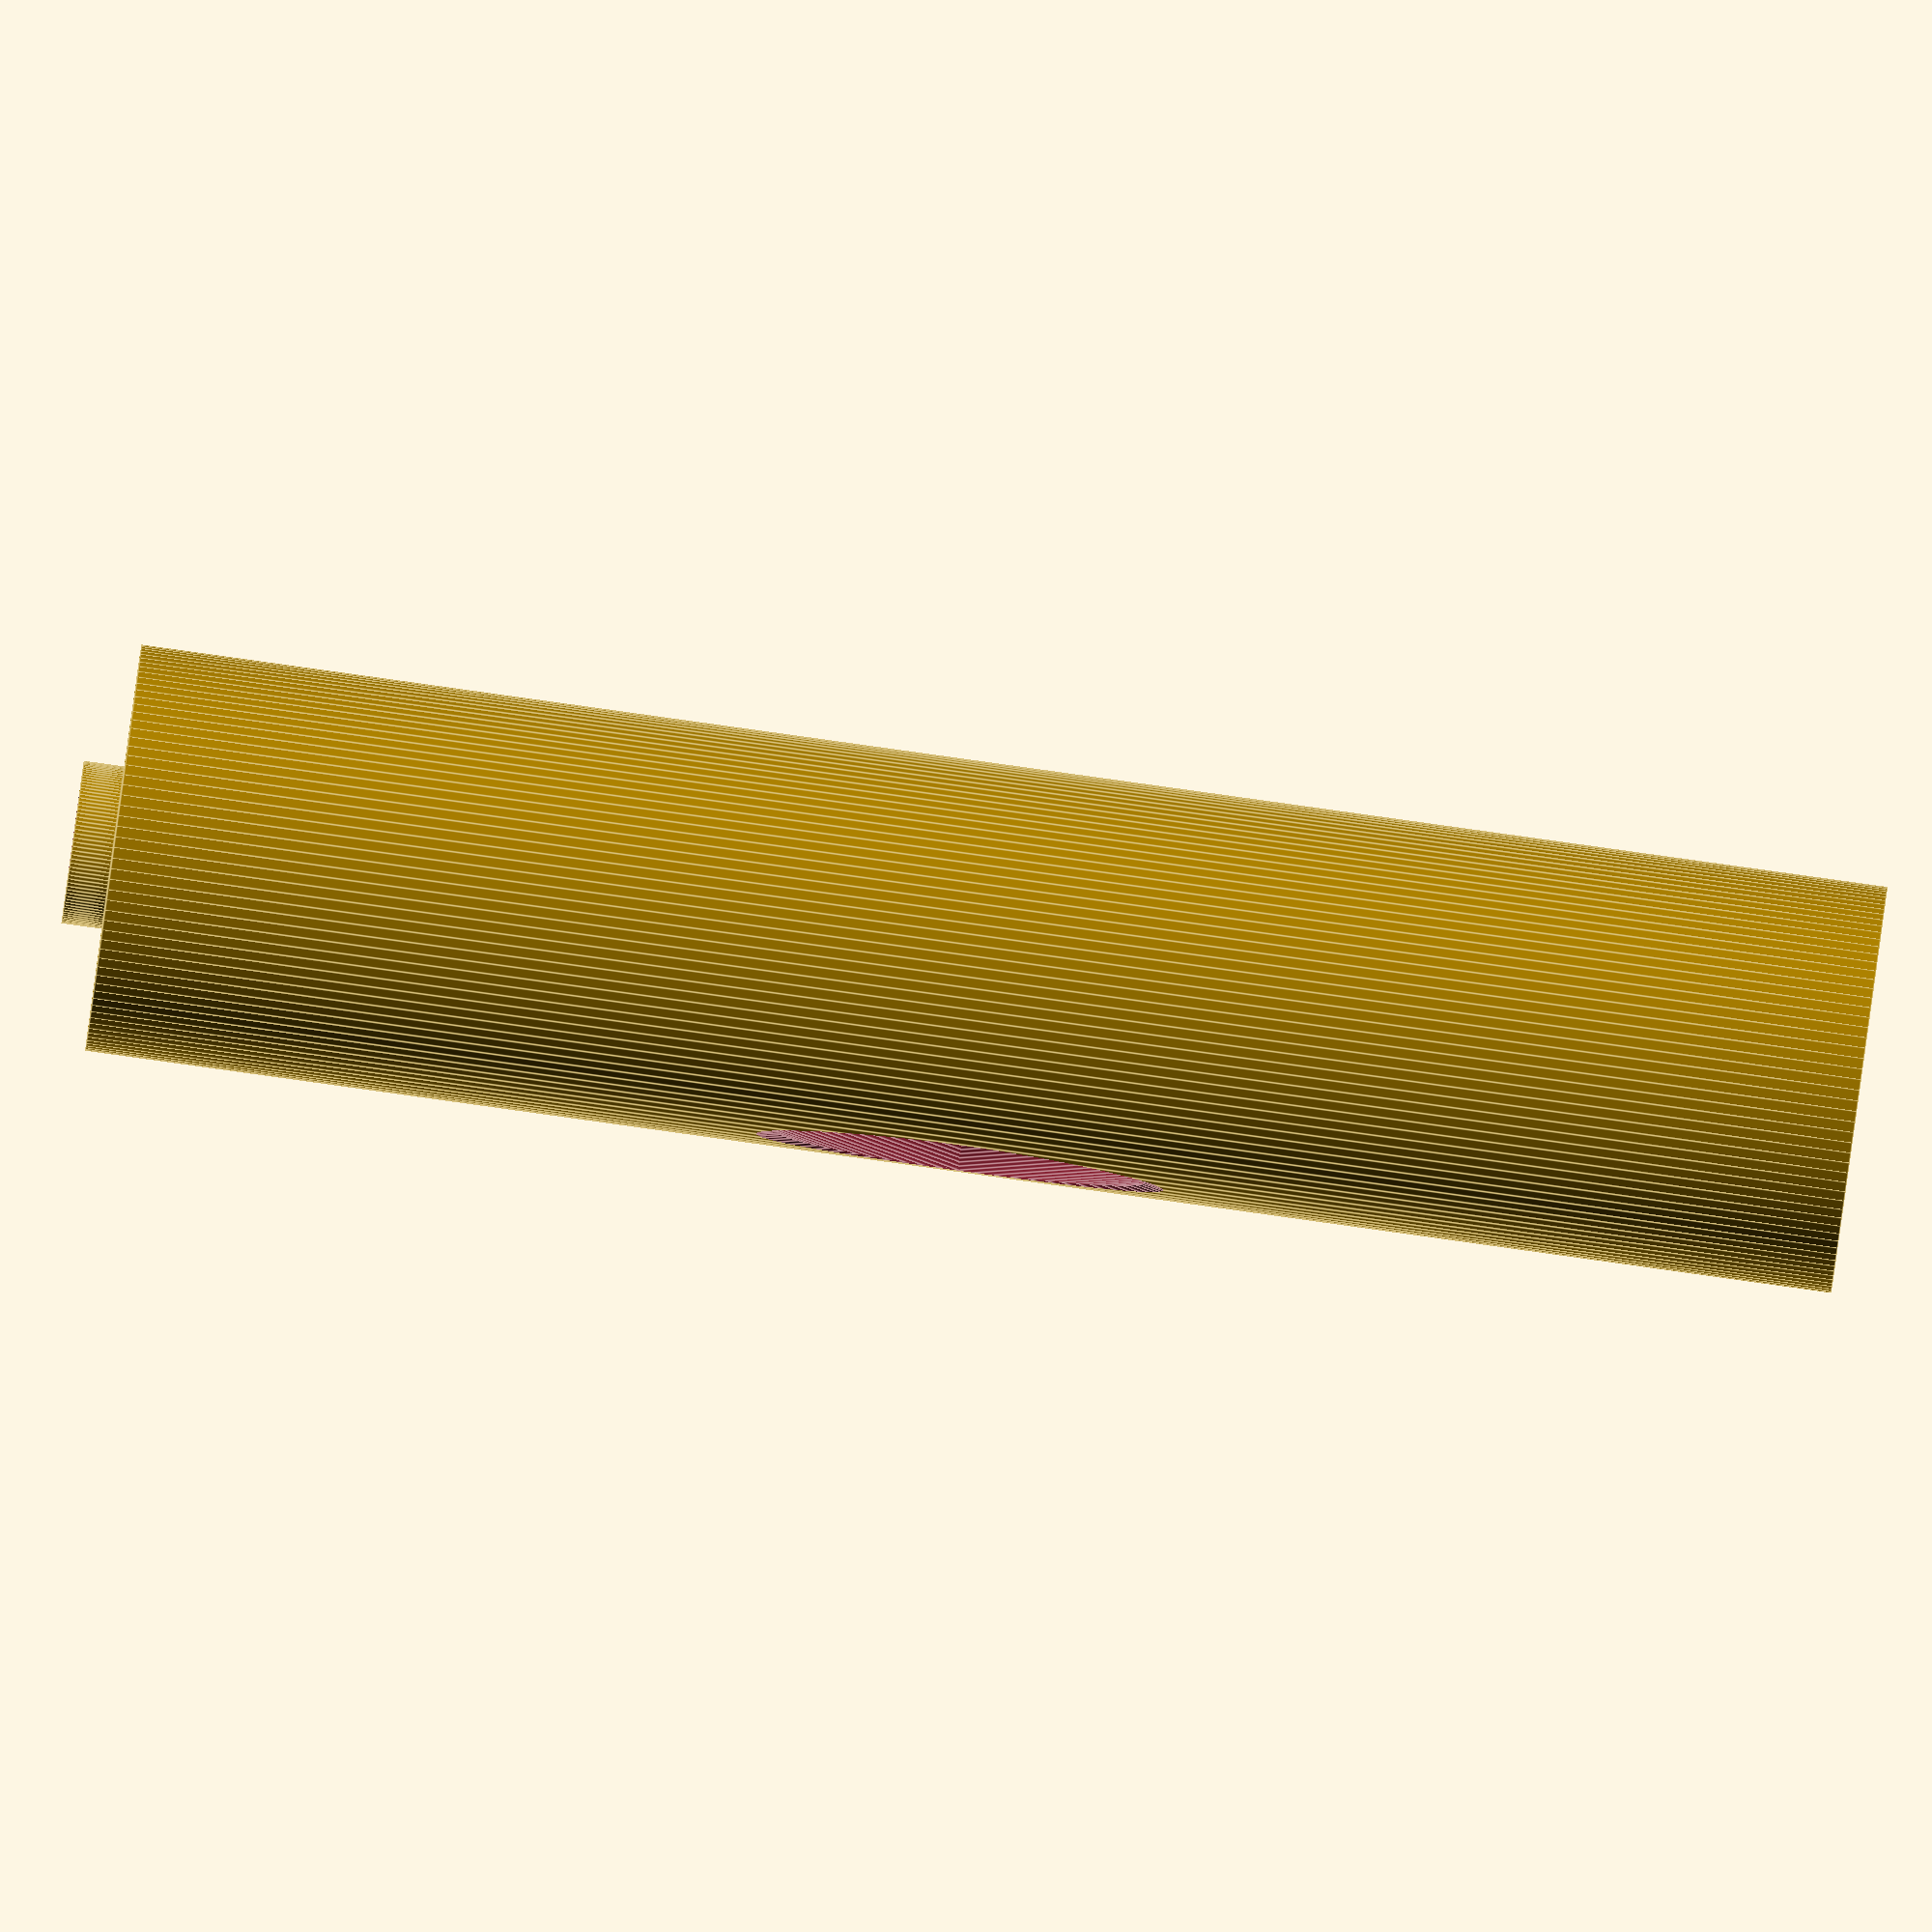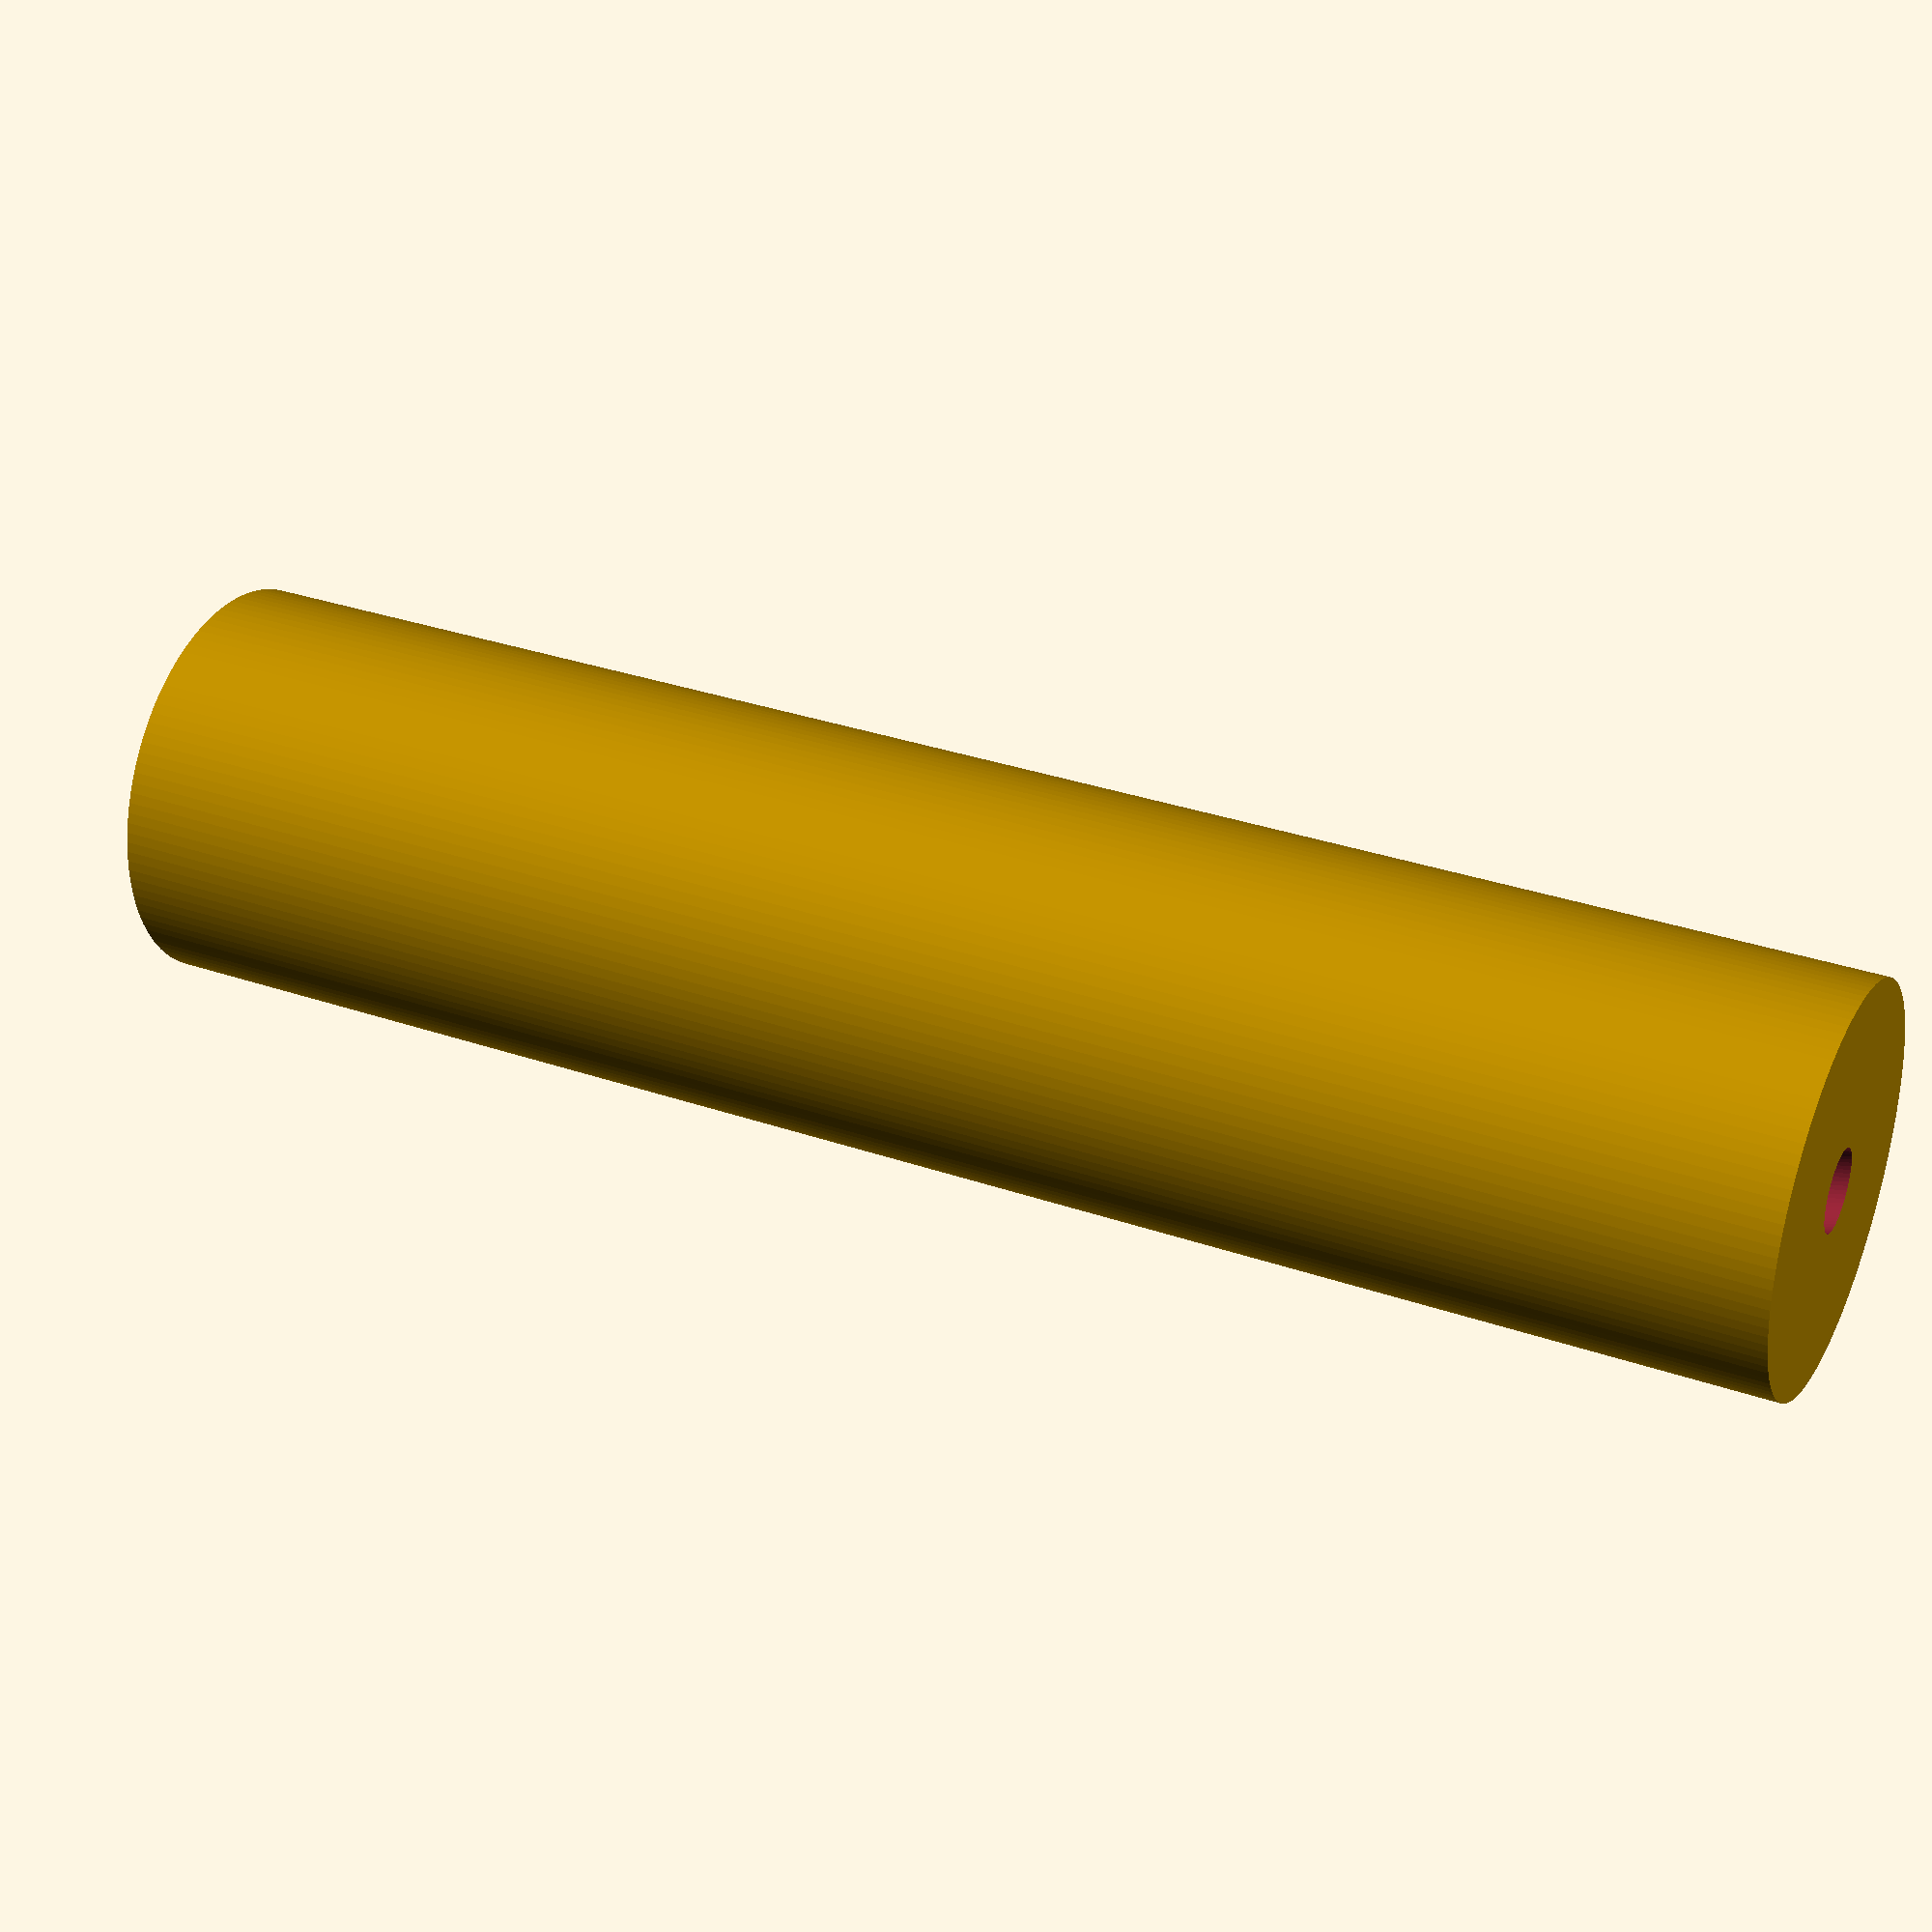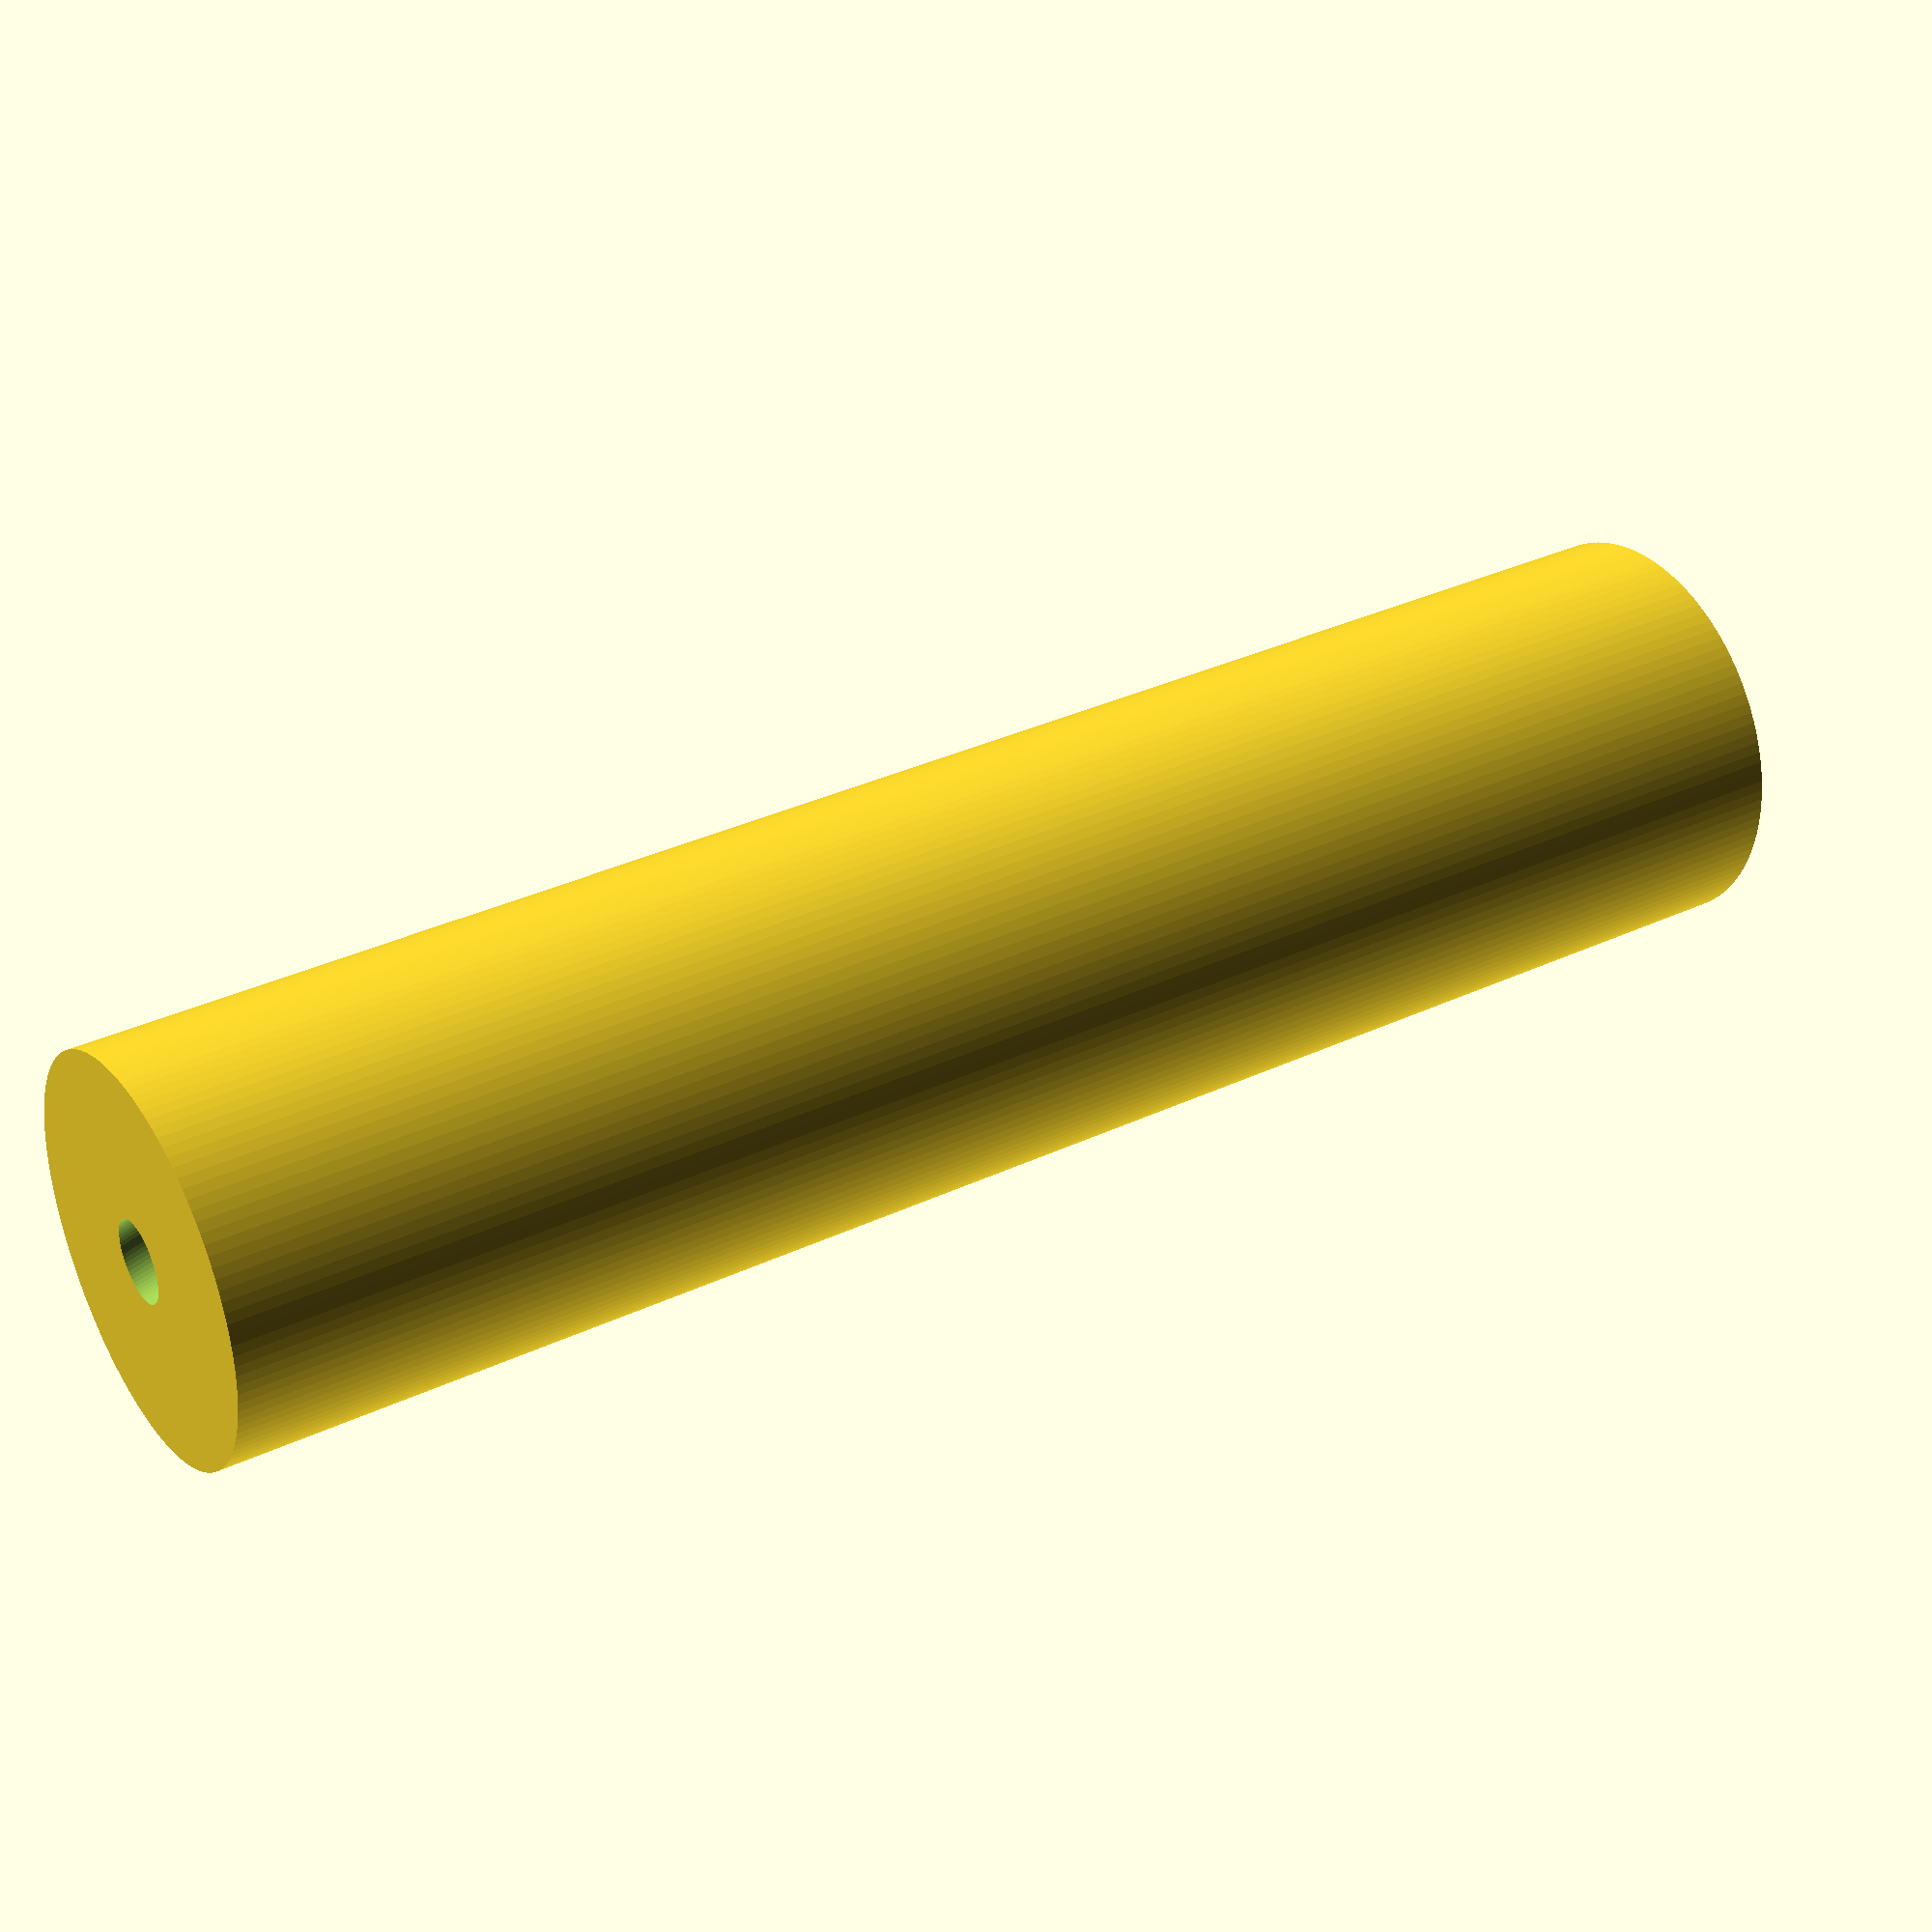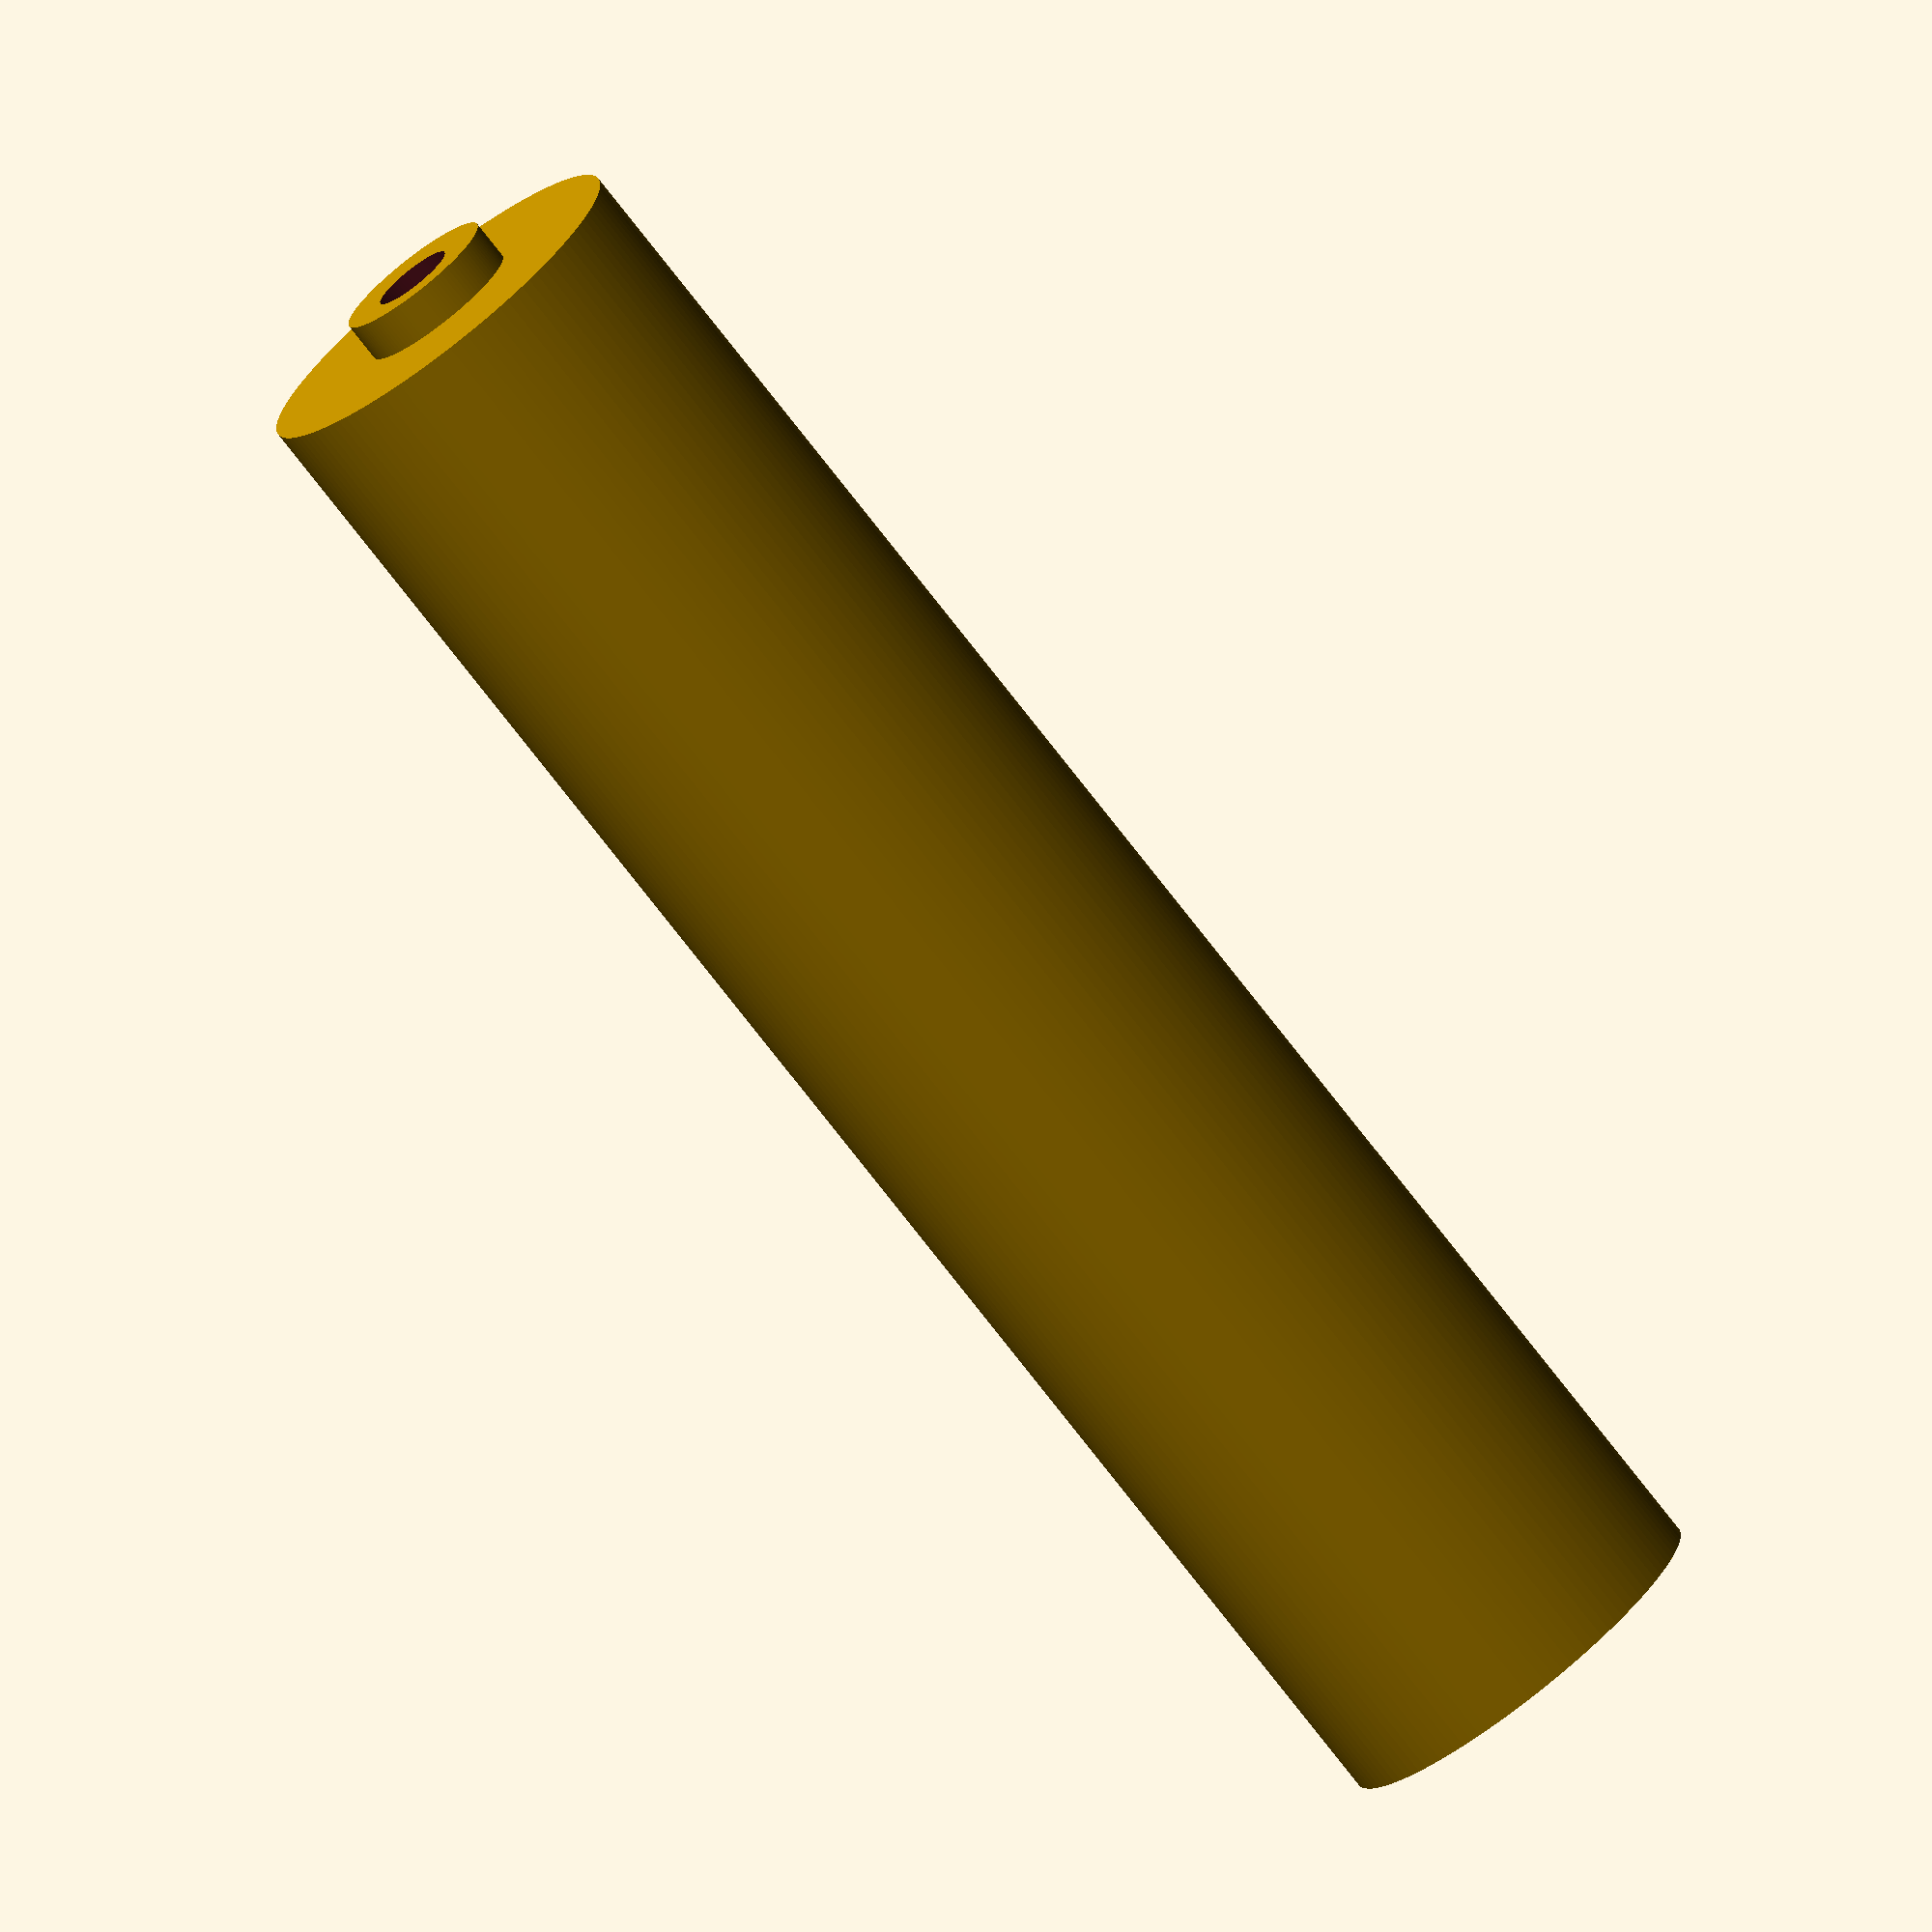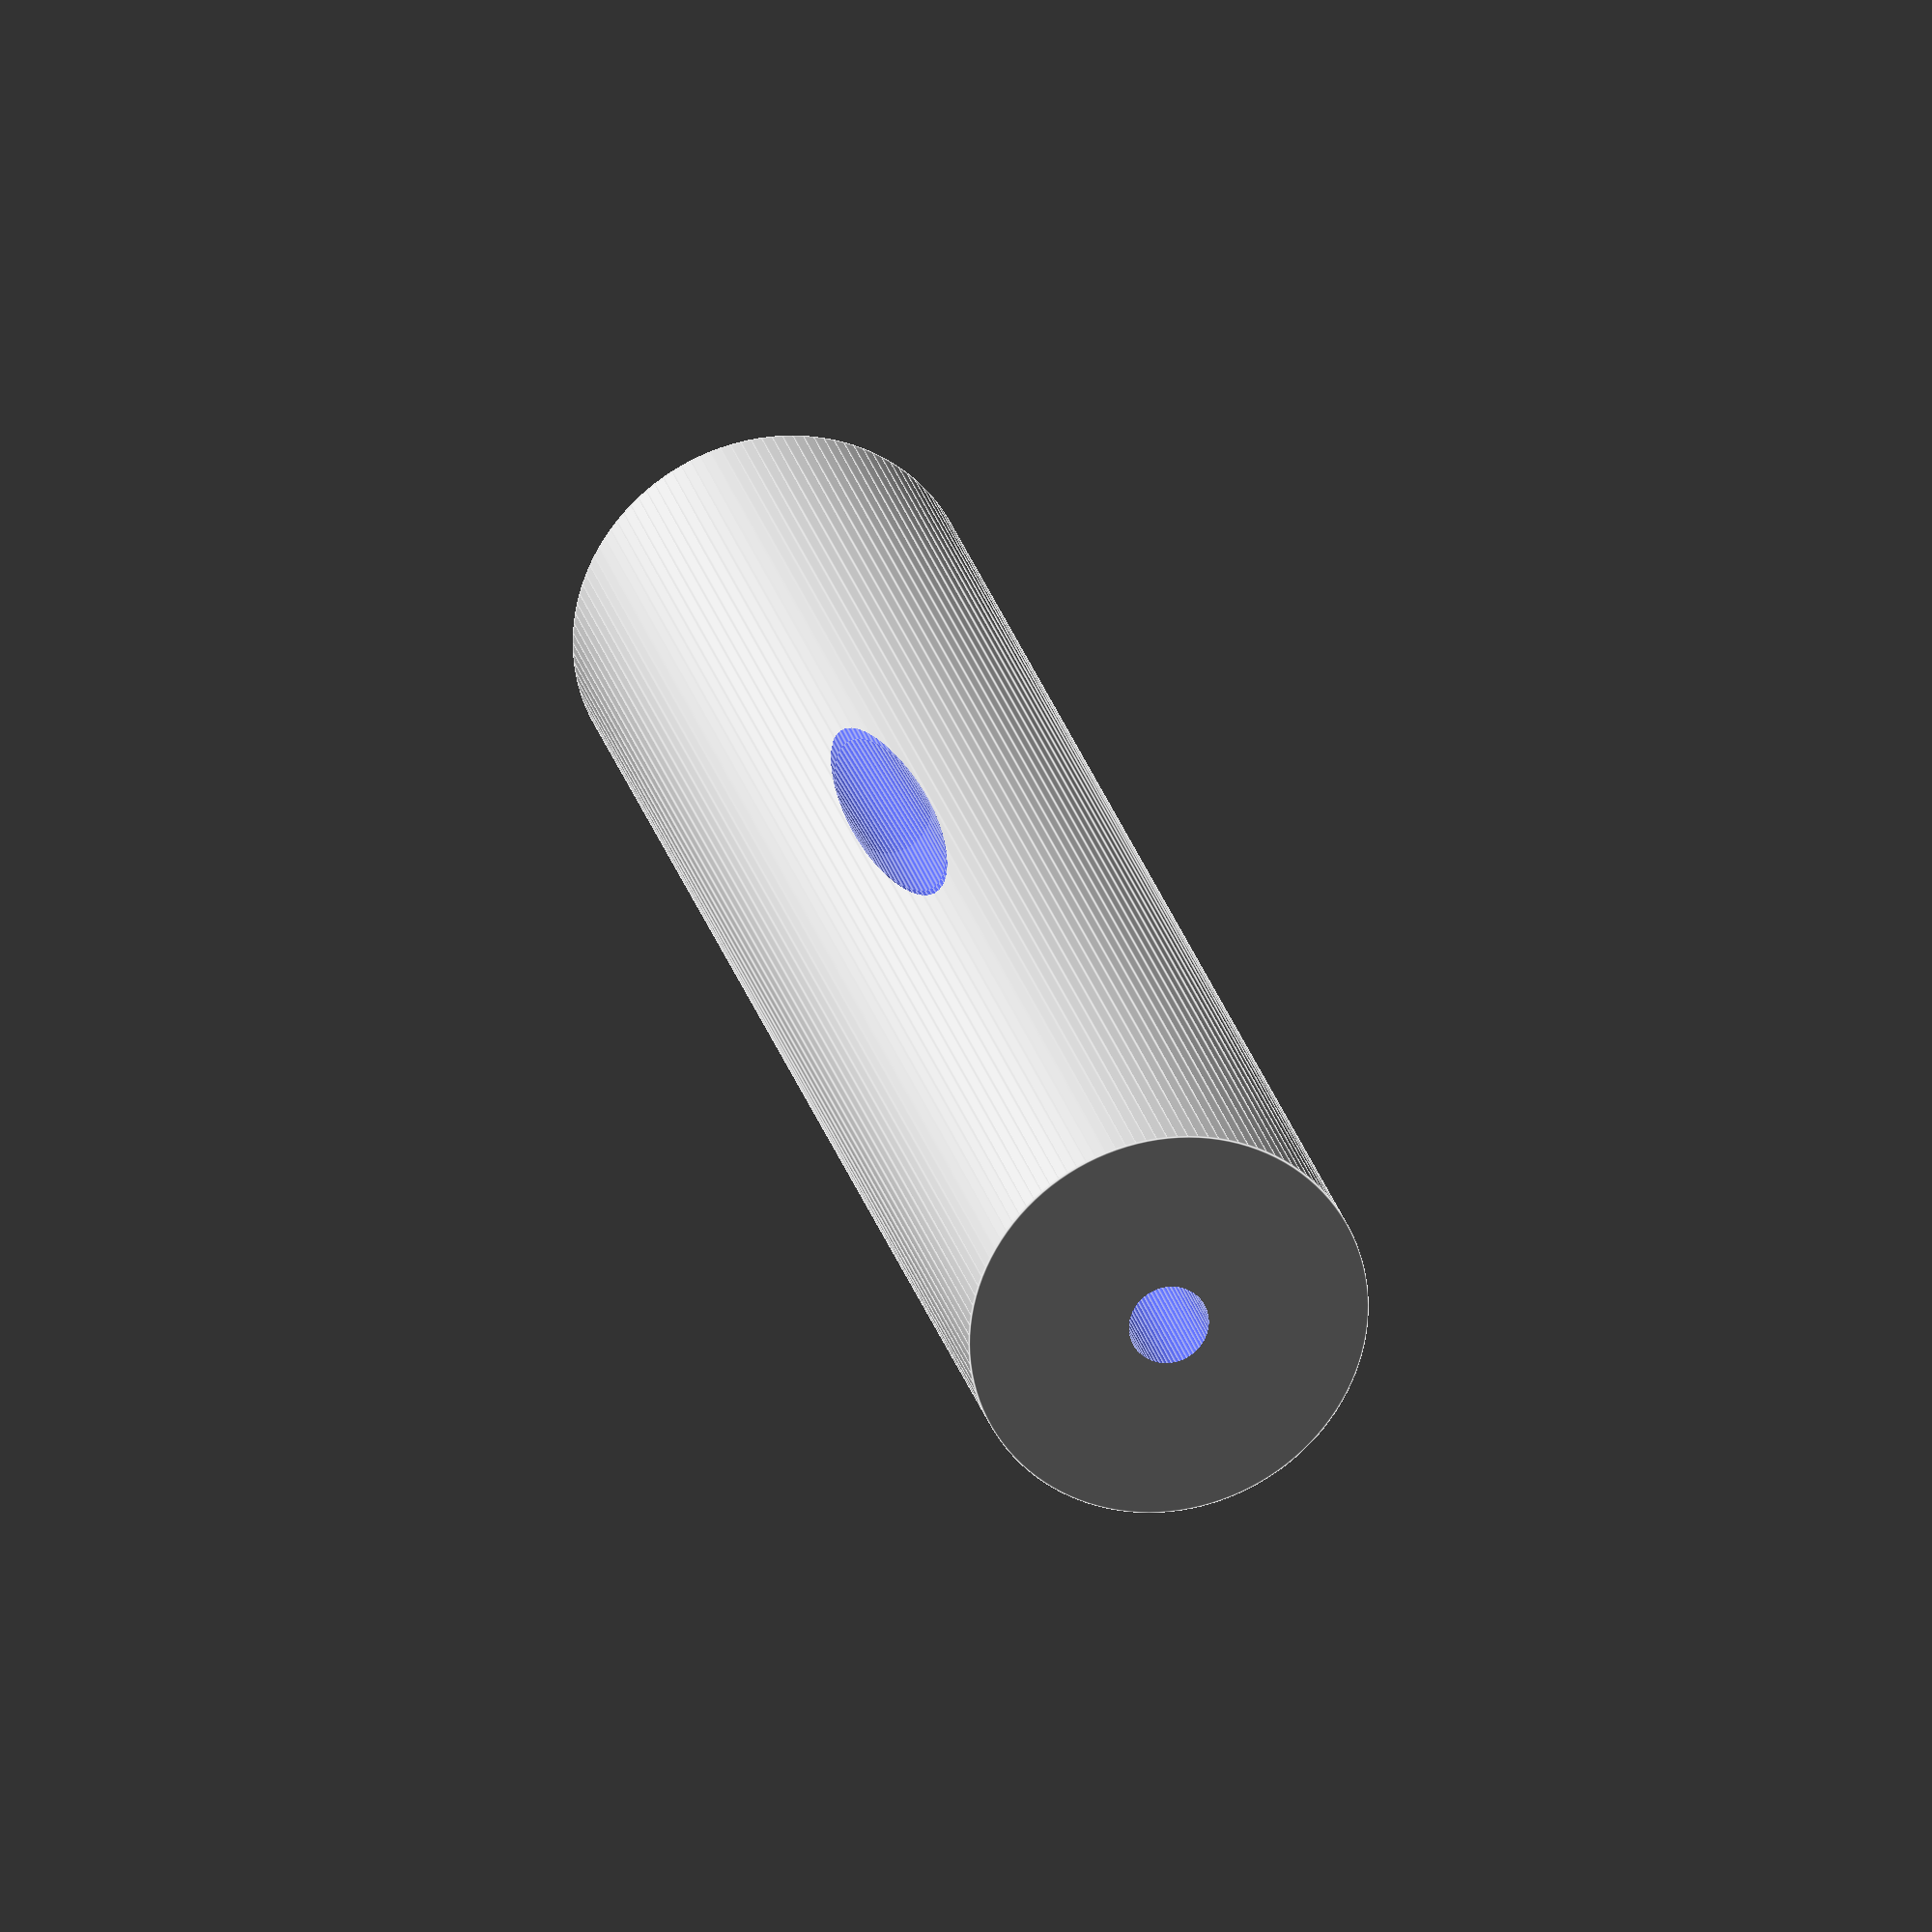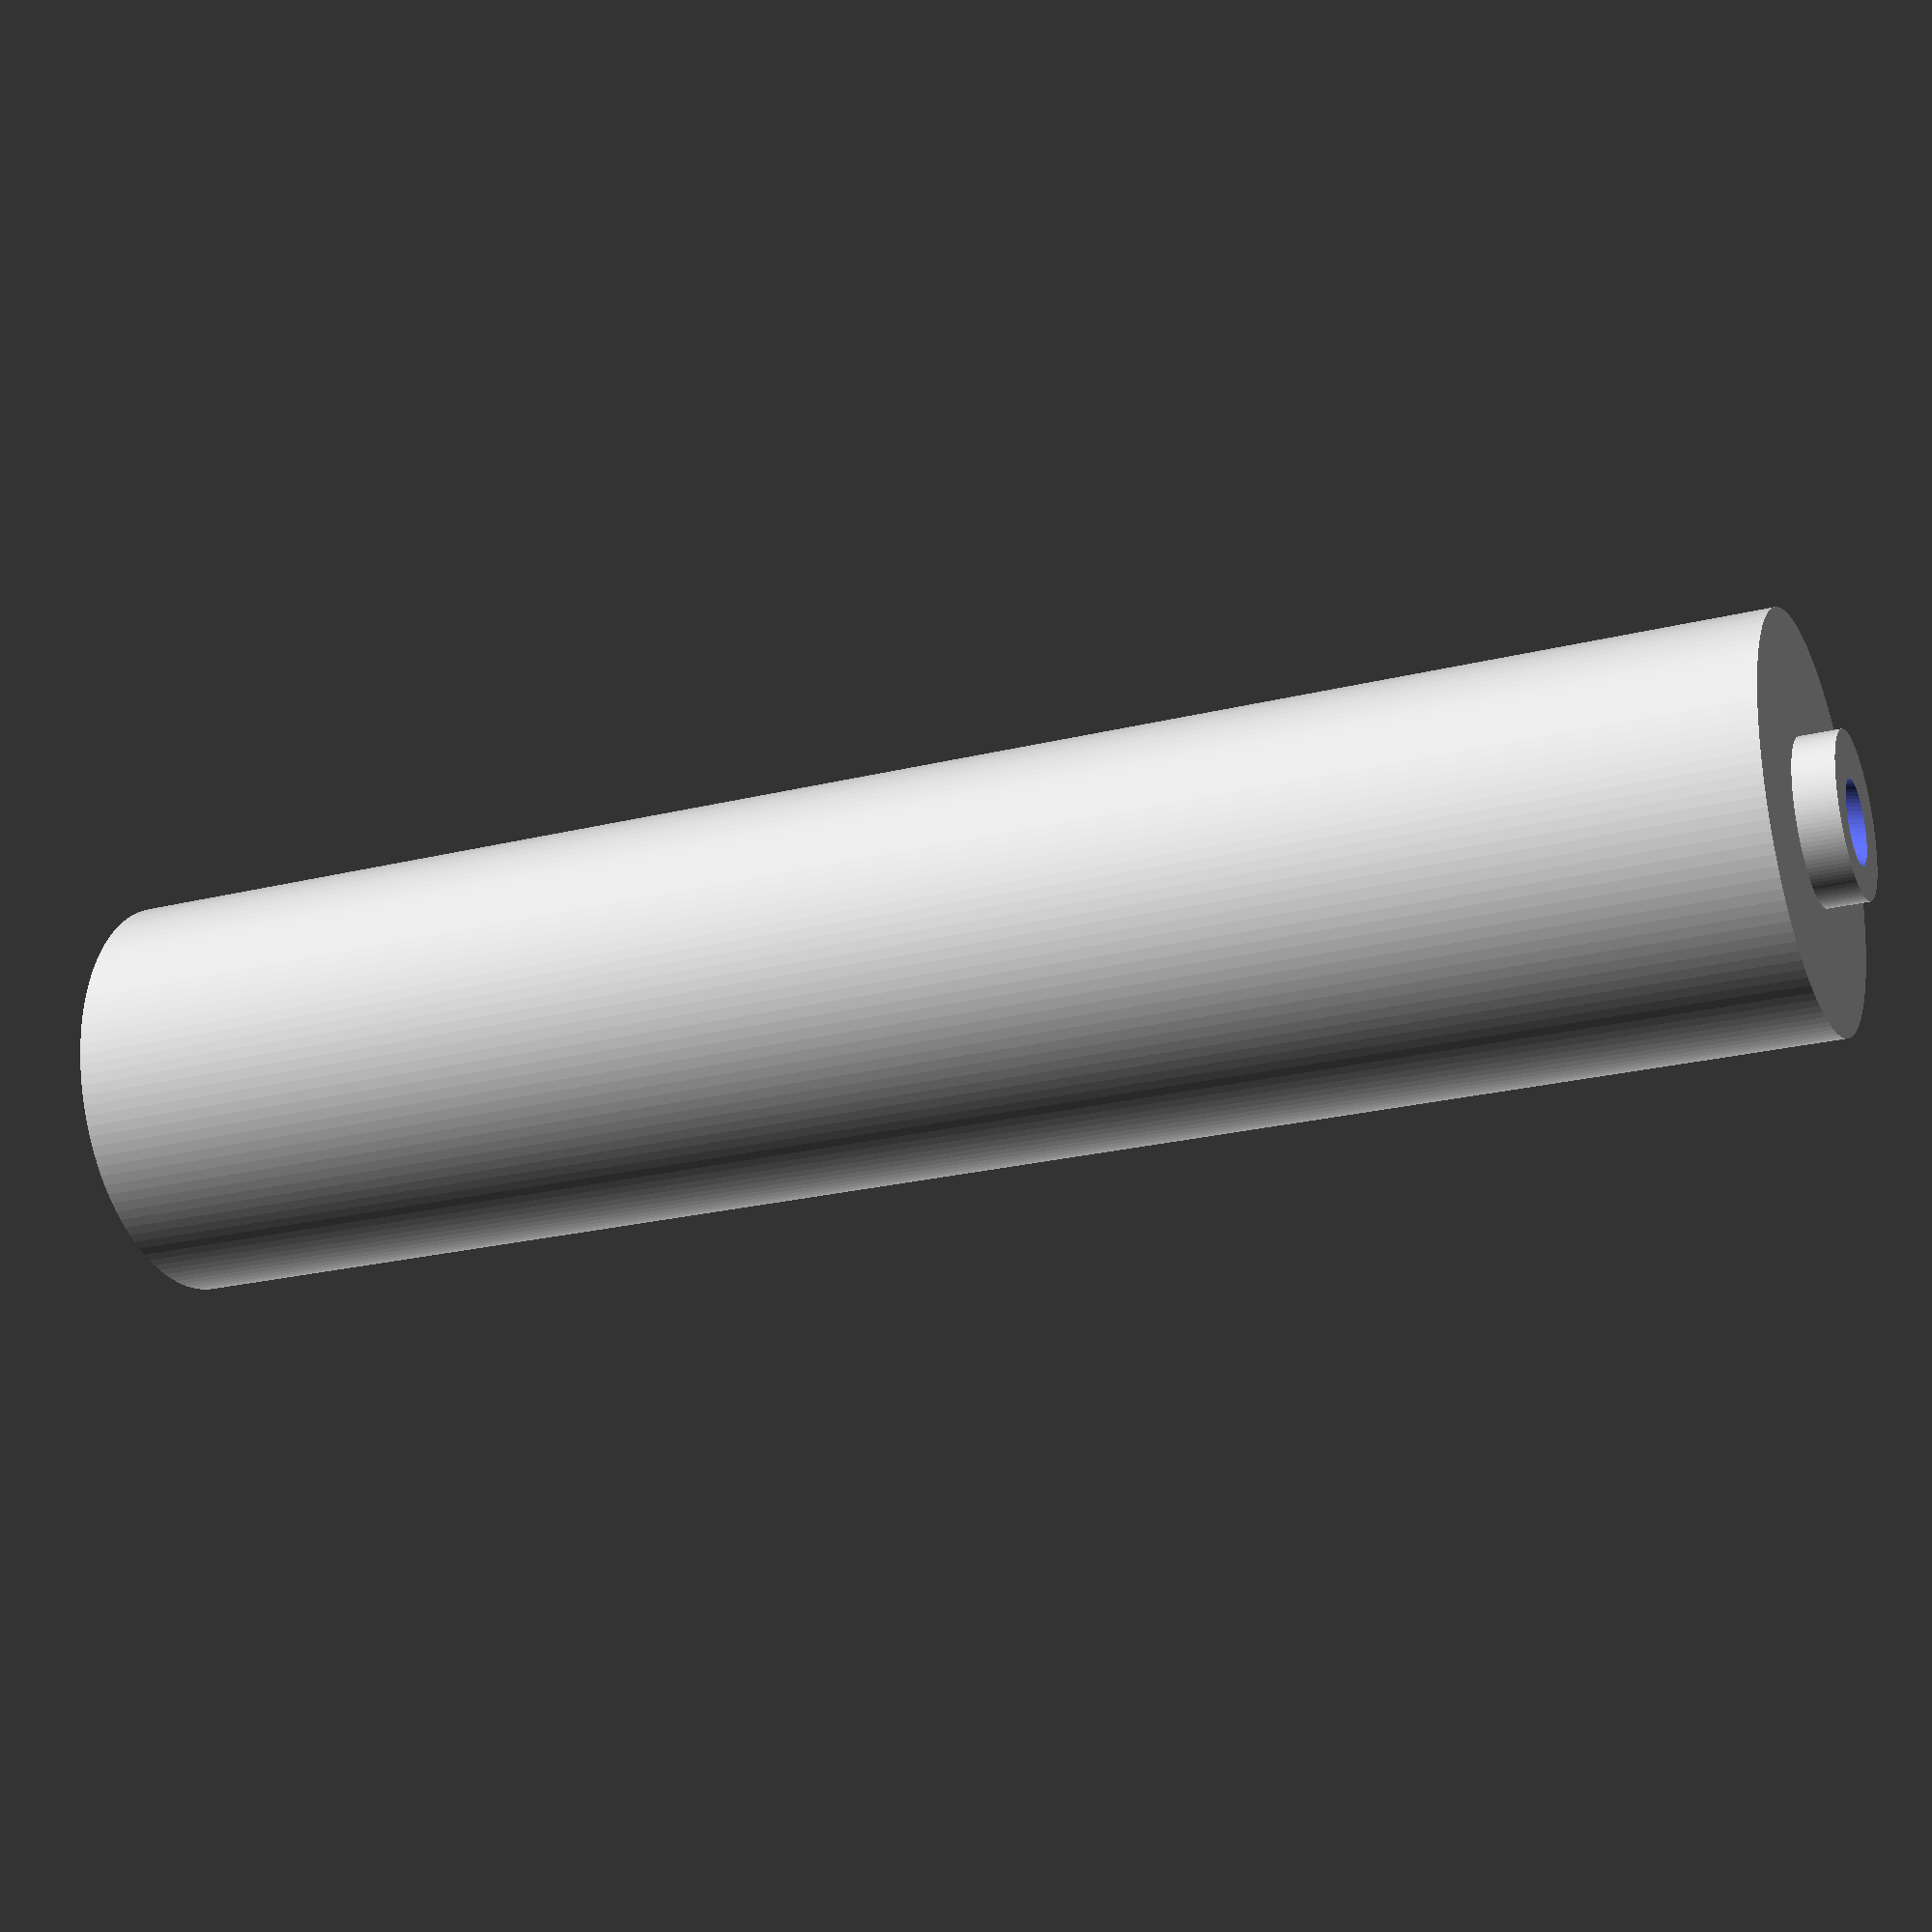
<openscad>
// cylindrical battery spacer with holes to route wires

module cell(length, diameter, button_dia, button_height) {
     difference() {
          union() {
               cylinder(length, diameter/2, diameter/2, true);
               translate([0,0,length/2]) cylinder(button_height, button_dia/2, button_dia/2);
          };
          hole_angle = atan(diameter/(length+button_height));
          hole_rad = 1;
          translate([0,0,length/2])
               rotate([hole_angle,0,0])
               translate([0,0,length/2])
               cylinder(length*3, hole_rad, hole_rad, true);
          translate([0,0,-length/2])
               rotate([-hole_angle,0,0])
               translate([0,0,-length/2])
               cylinder(length*3, hole_rad, true);
     };
}

// AAA
$fa = 3;
$fs = .1;
cell(44-1, 10, 4, 1);

</openscad>
<views>
elev=89.2 azim=251.2 roll=82.1 proj=o view=edges
elev=147.6 azim=357.6 roll=64.3 proj=p view=wireframe
elev=326.3 azim=57.8 roll=237.2 proj=p view=wireframe
elev=255.8 azim=184.9 roll=142.2 proj=o view=solid
elev=155.9 azim=204.3 roll=13.0 proj=o view=edges
elev=23.9 azim=19.0 roll=292.7 proj=p view=wireframe
</views>
